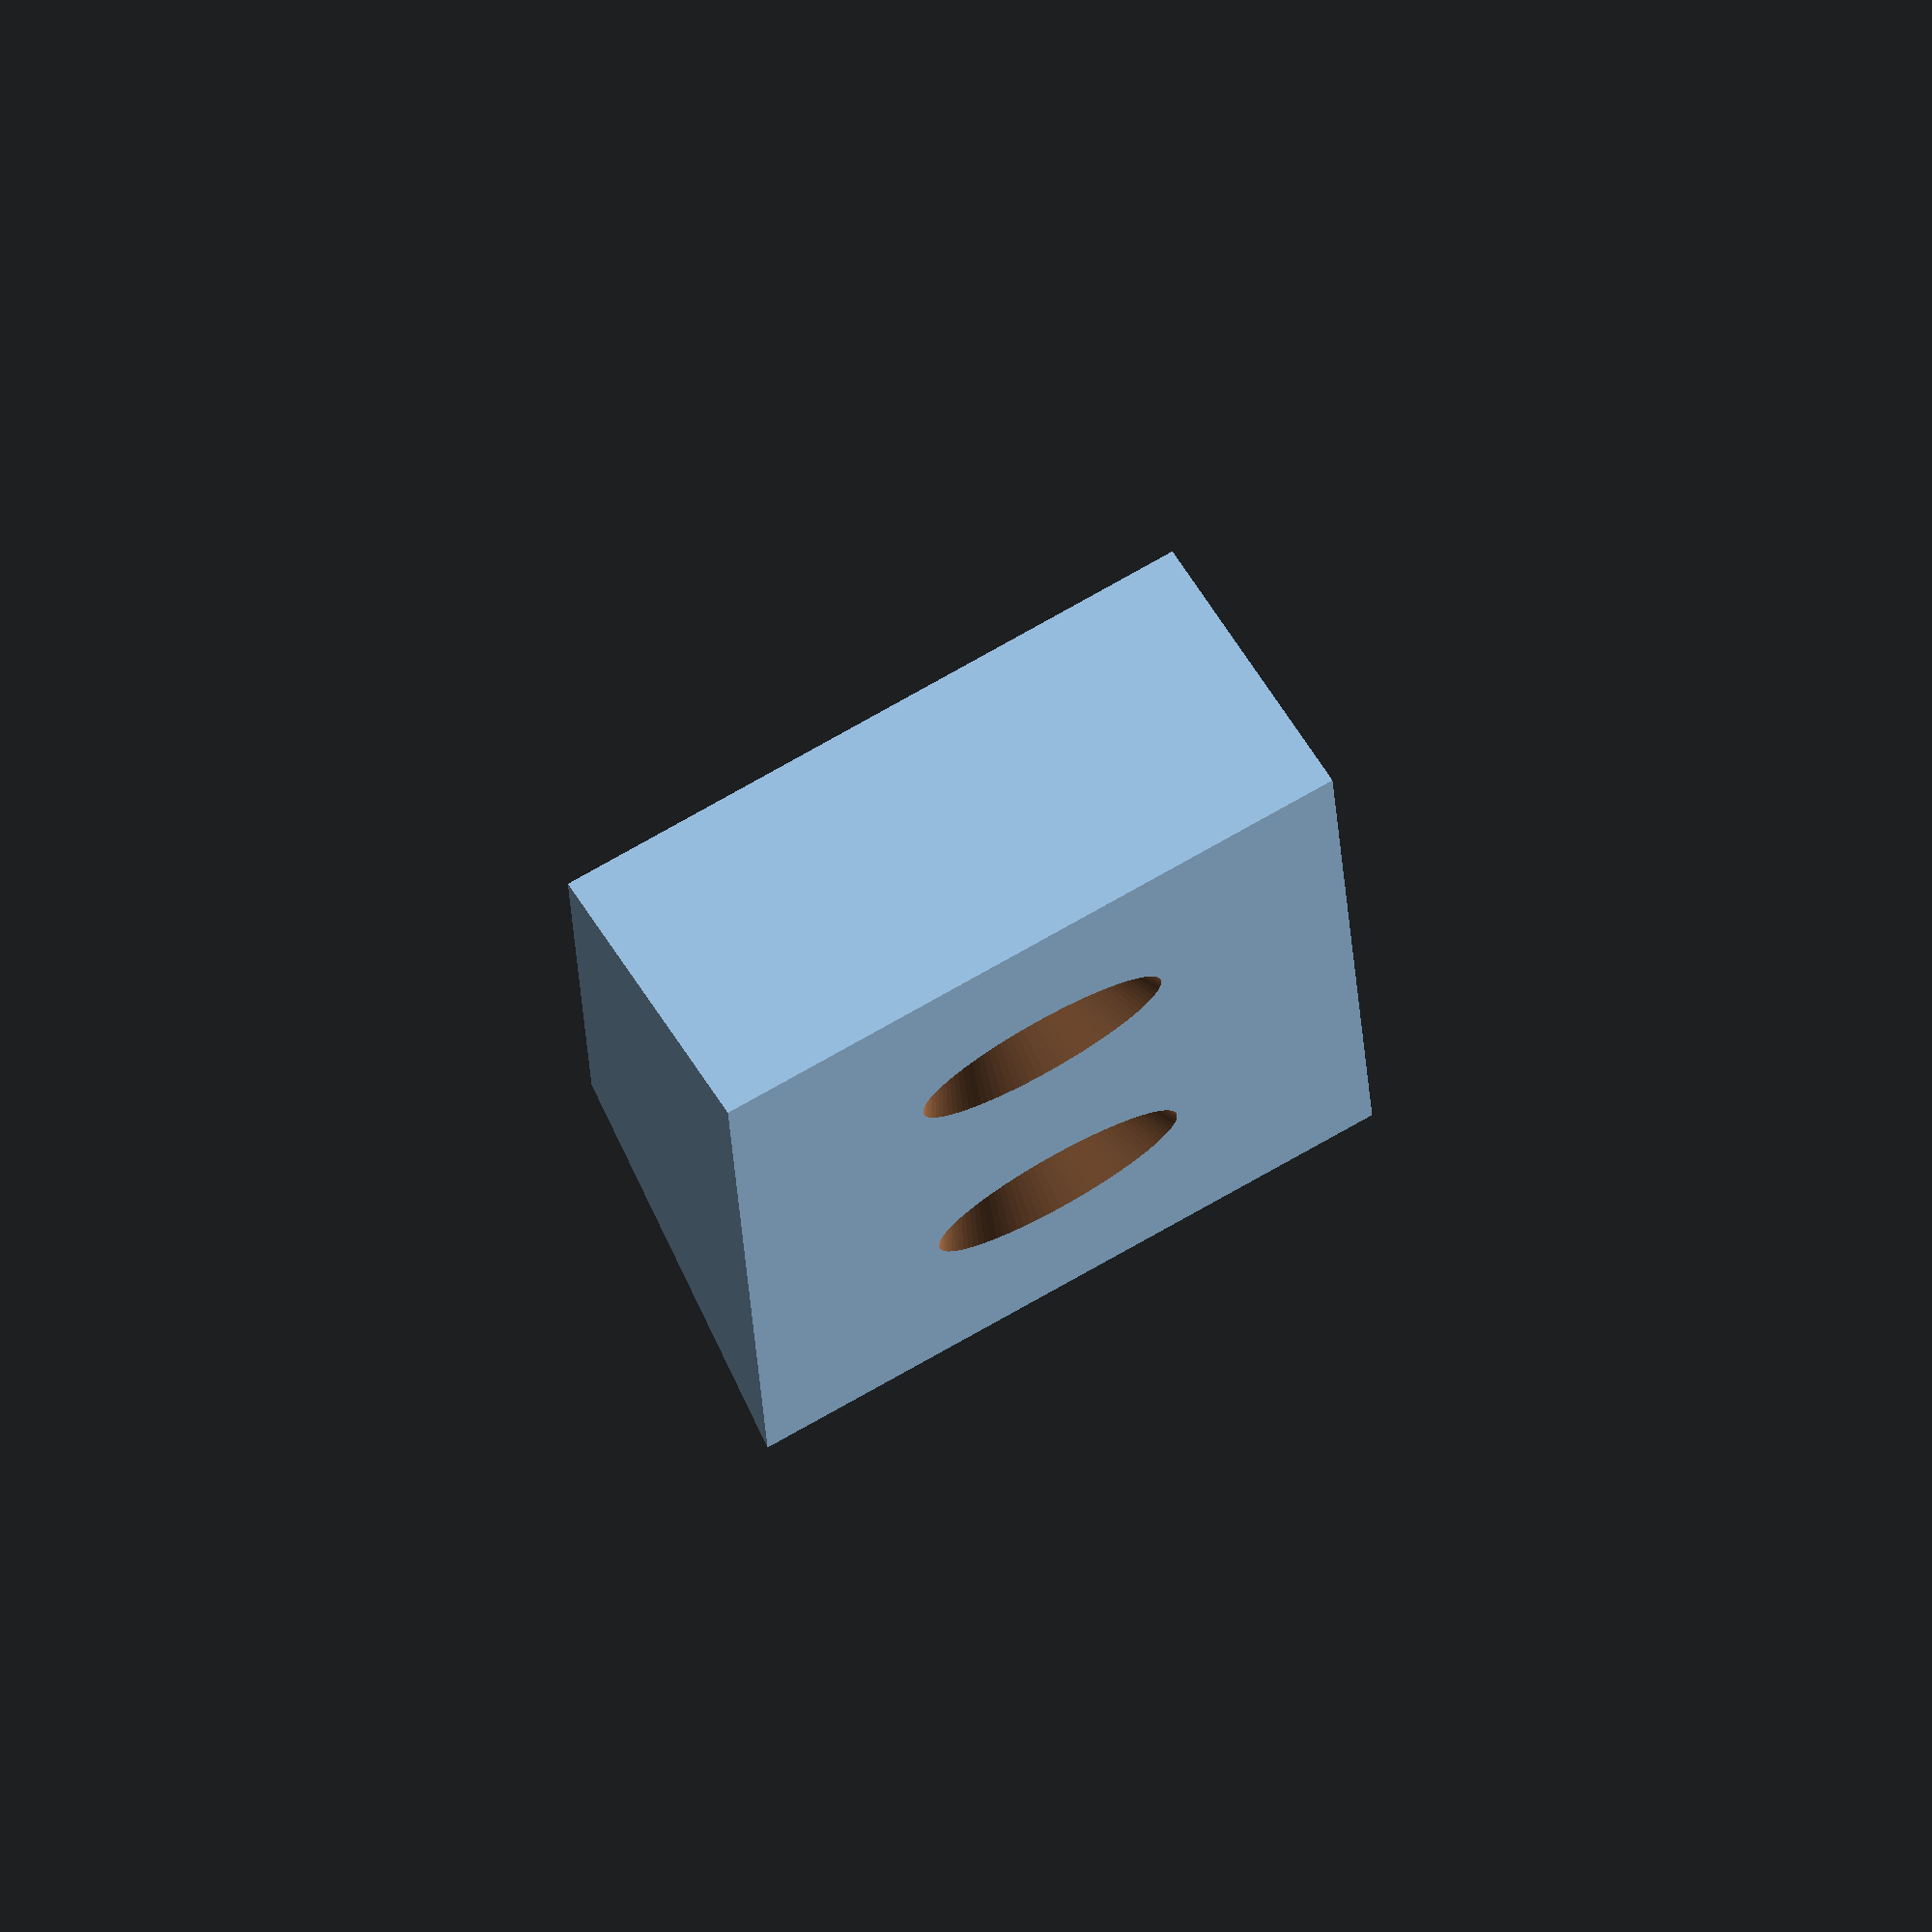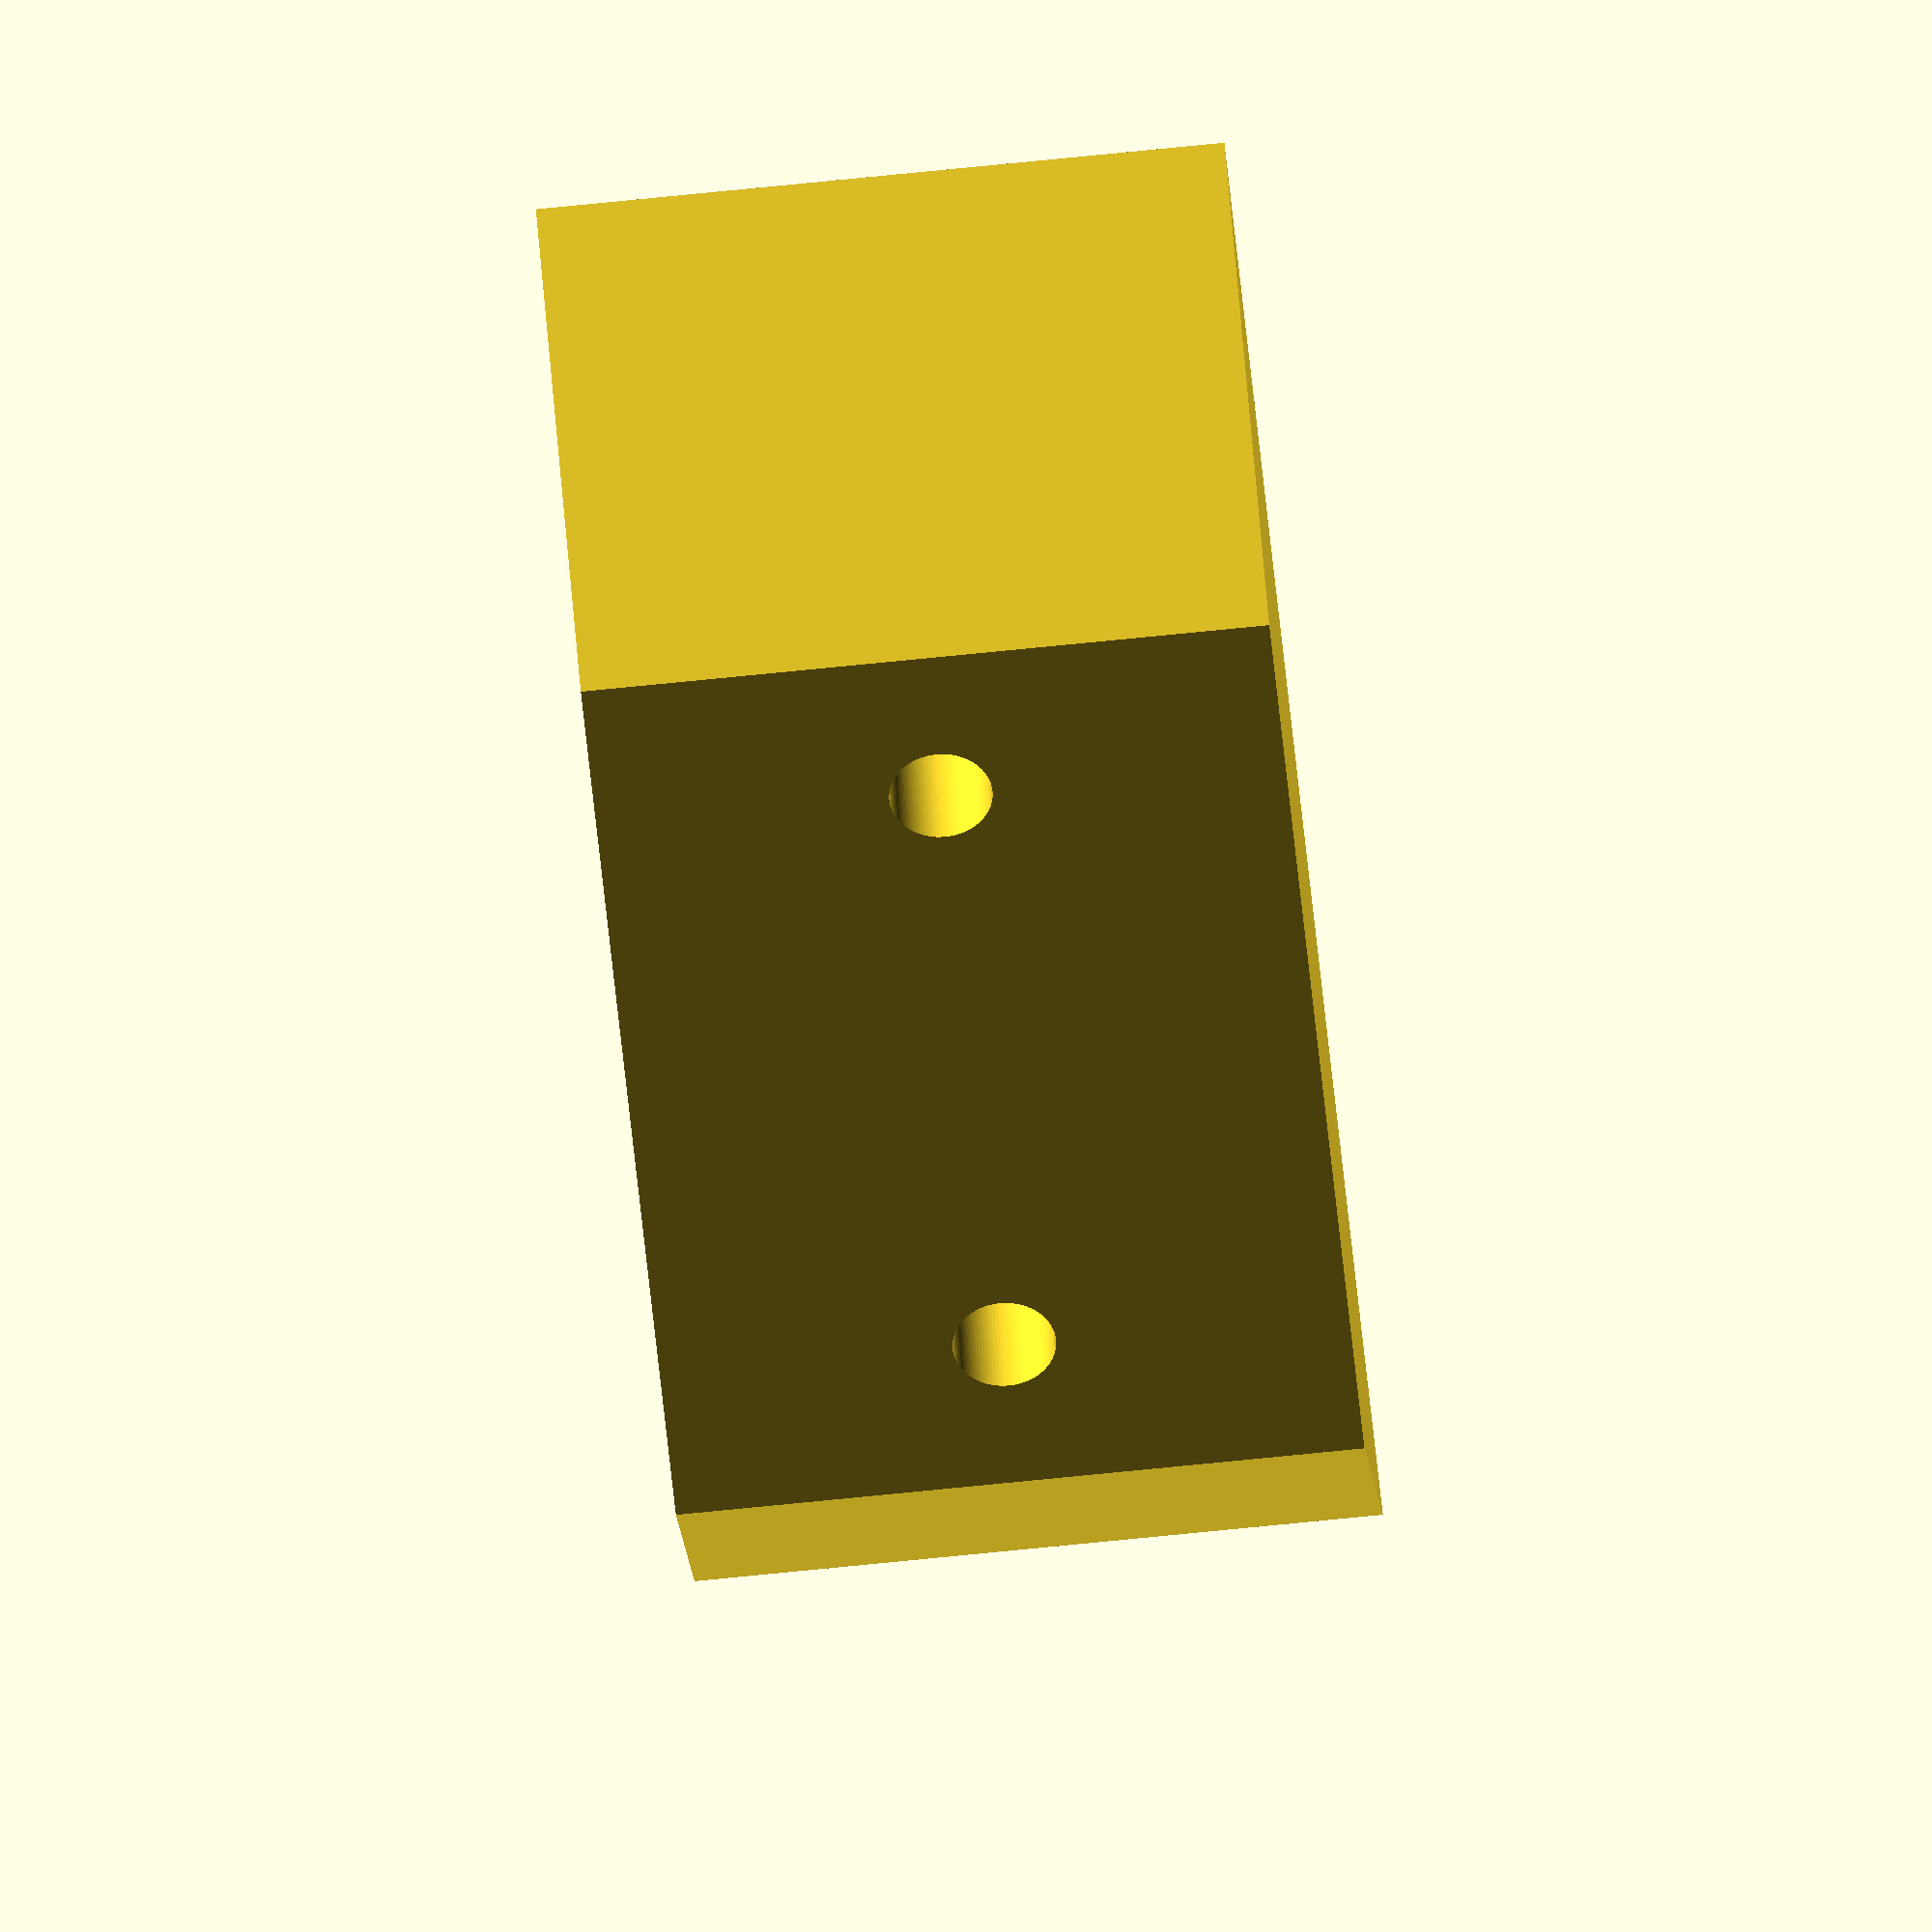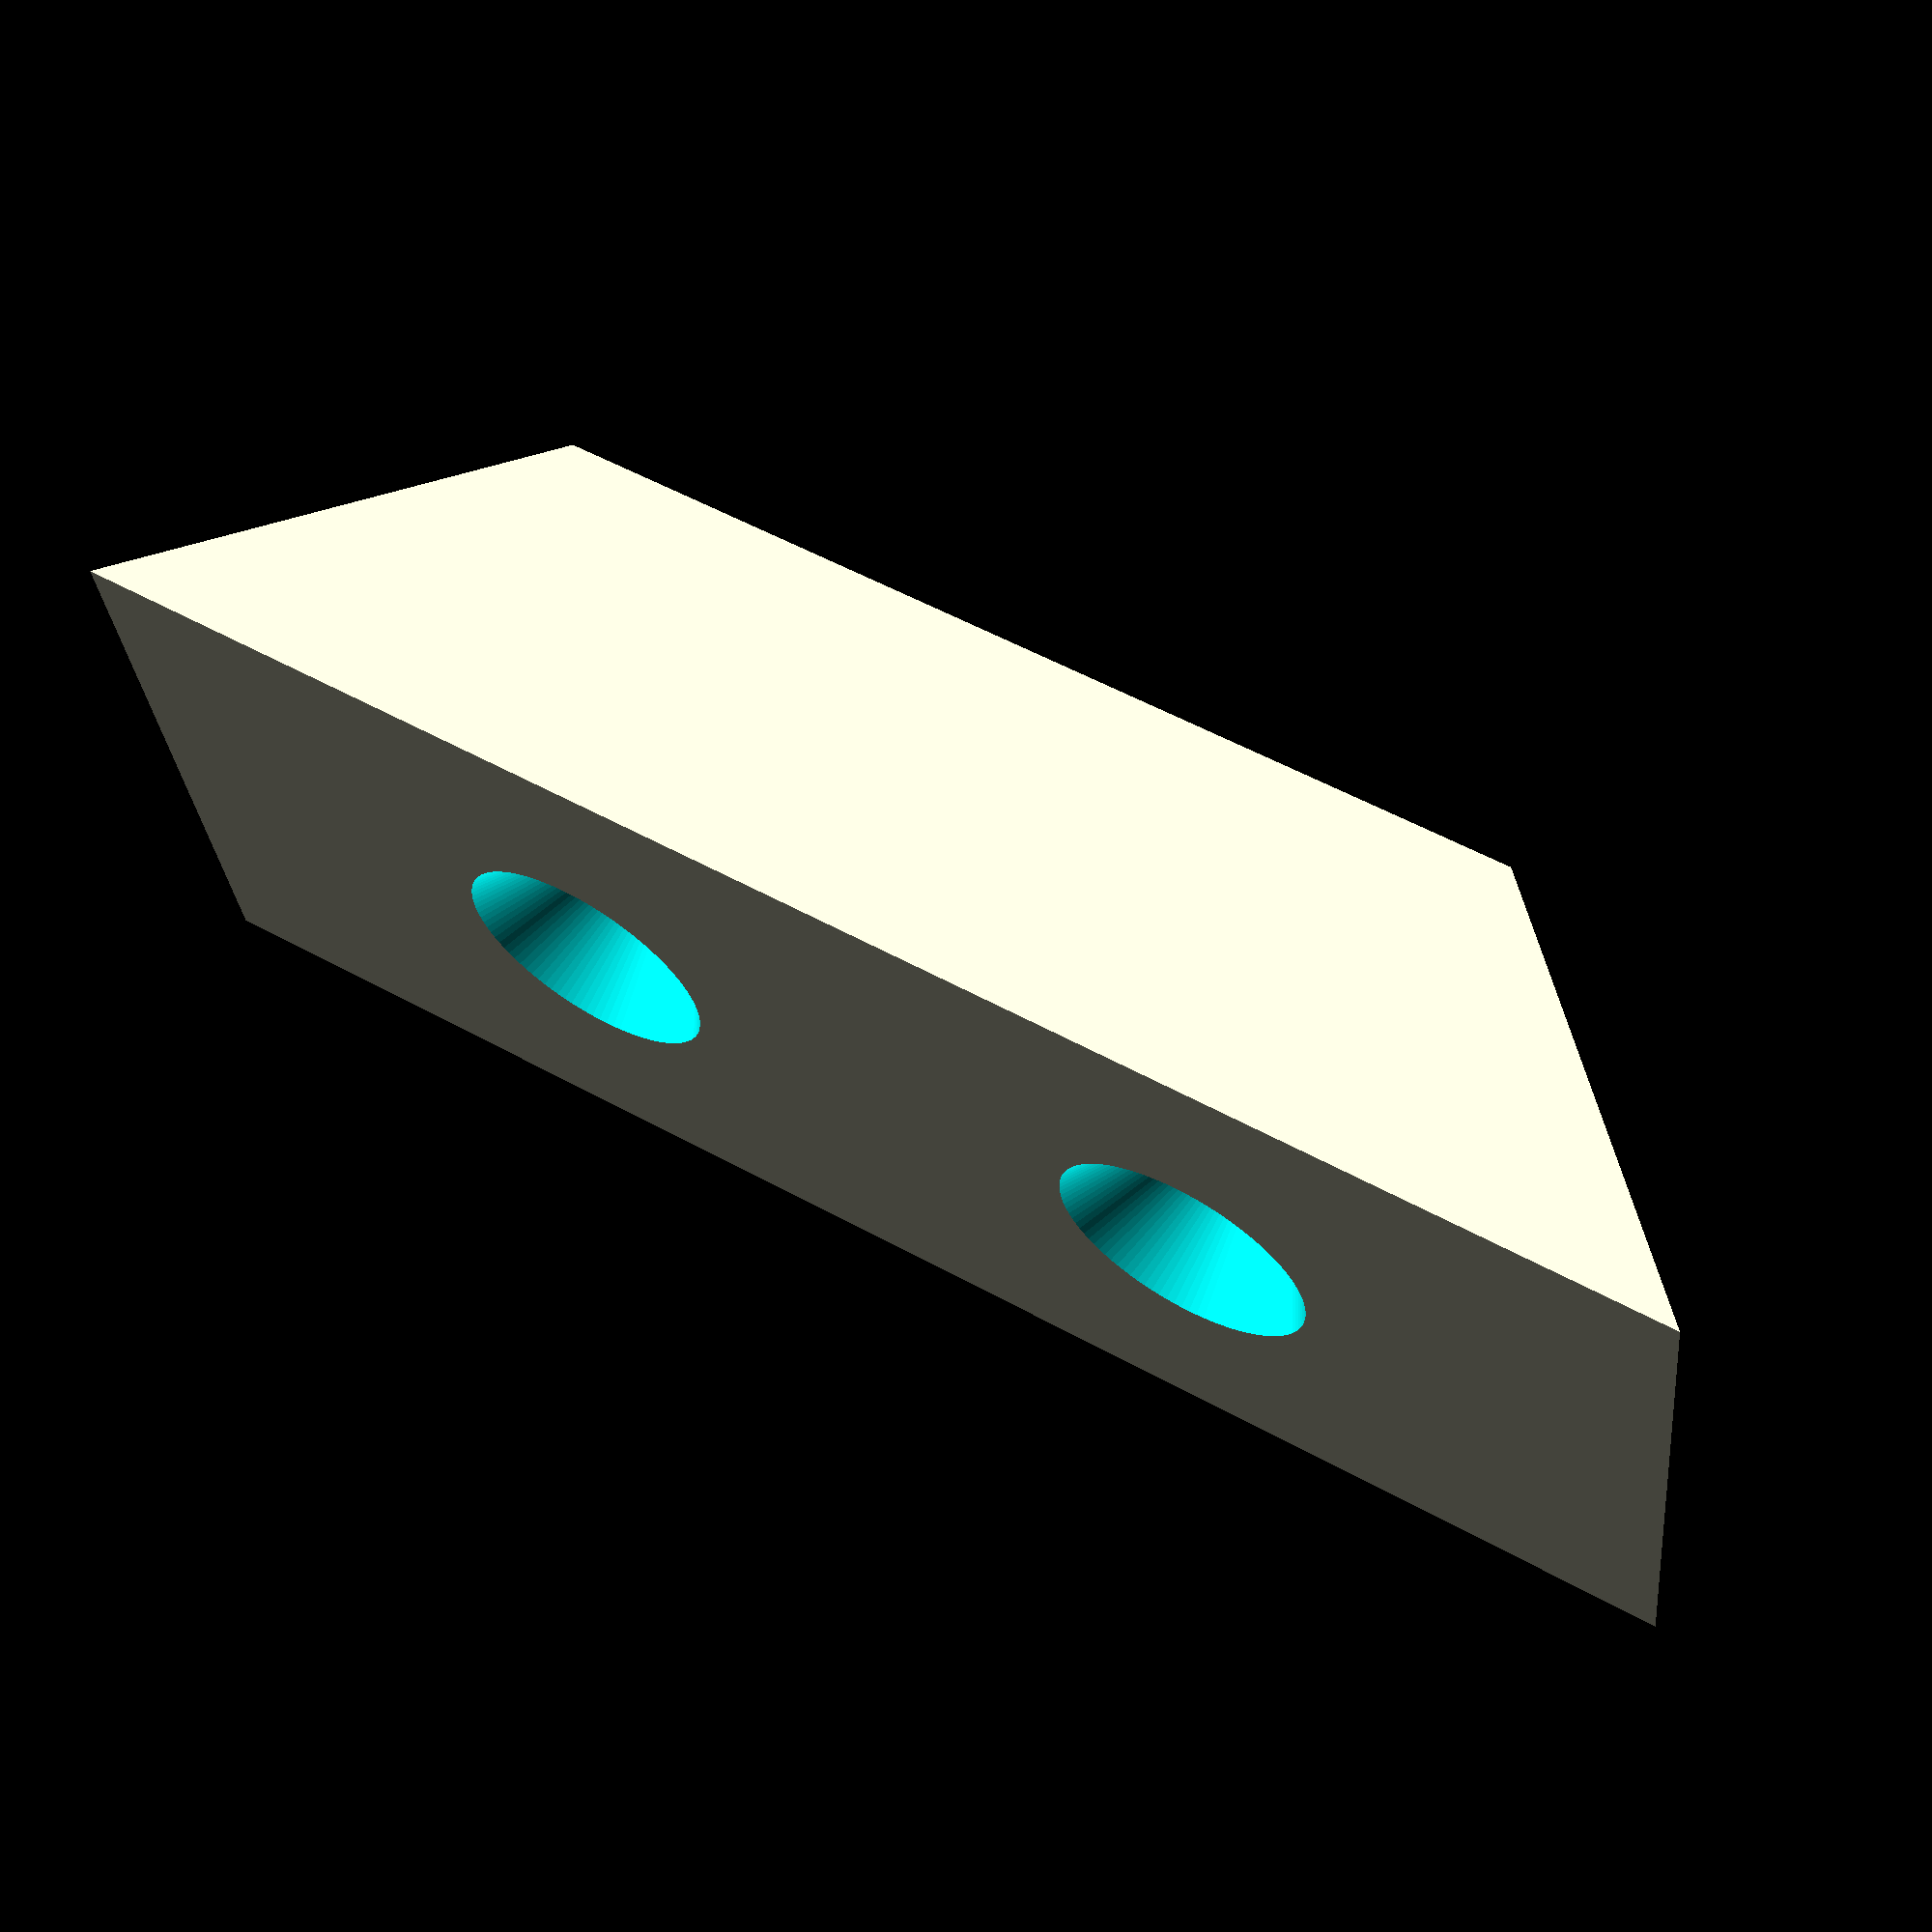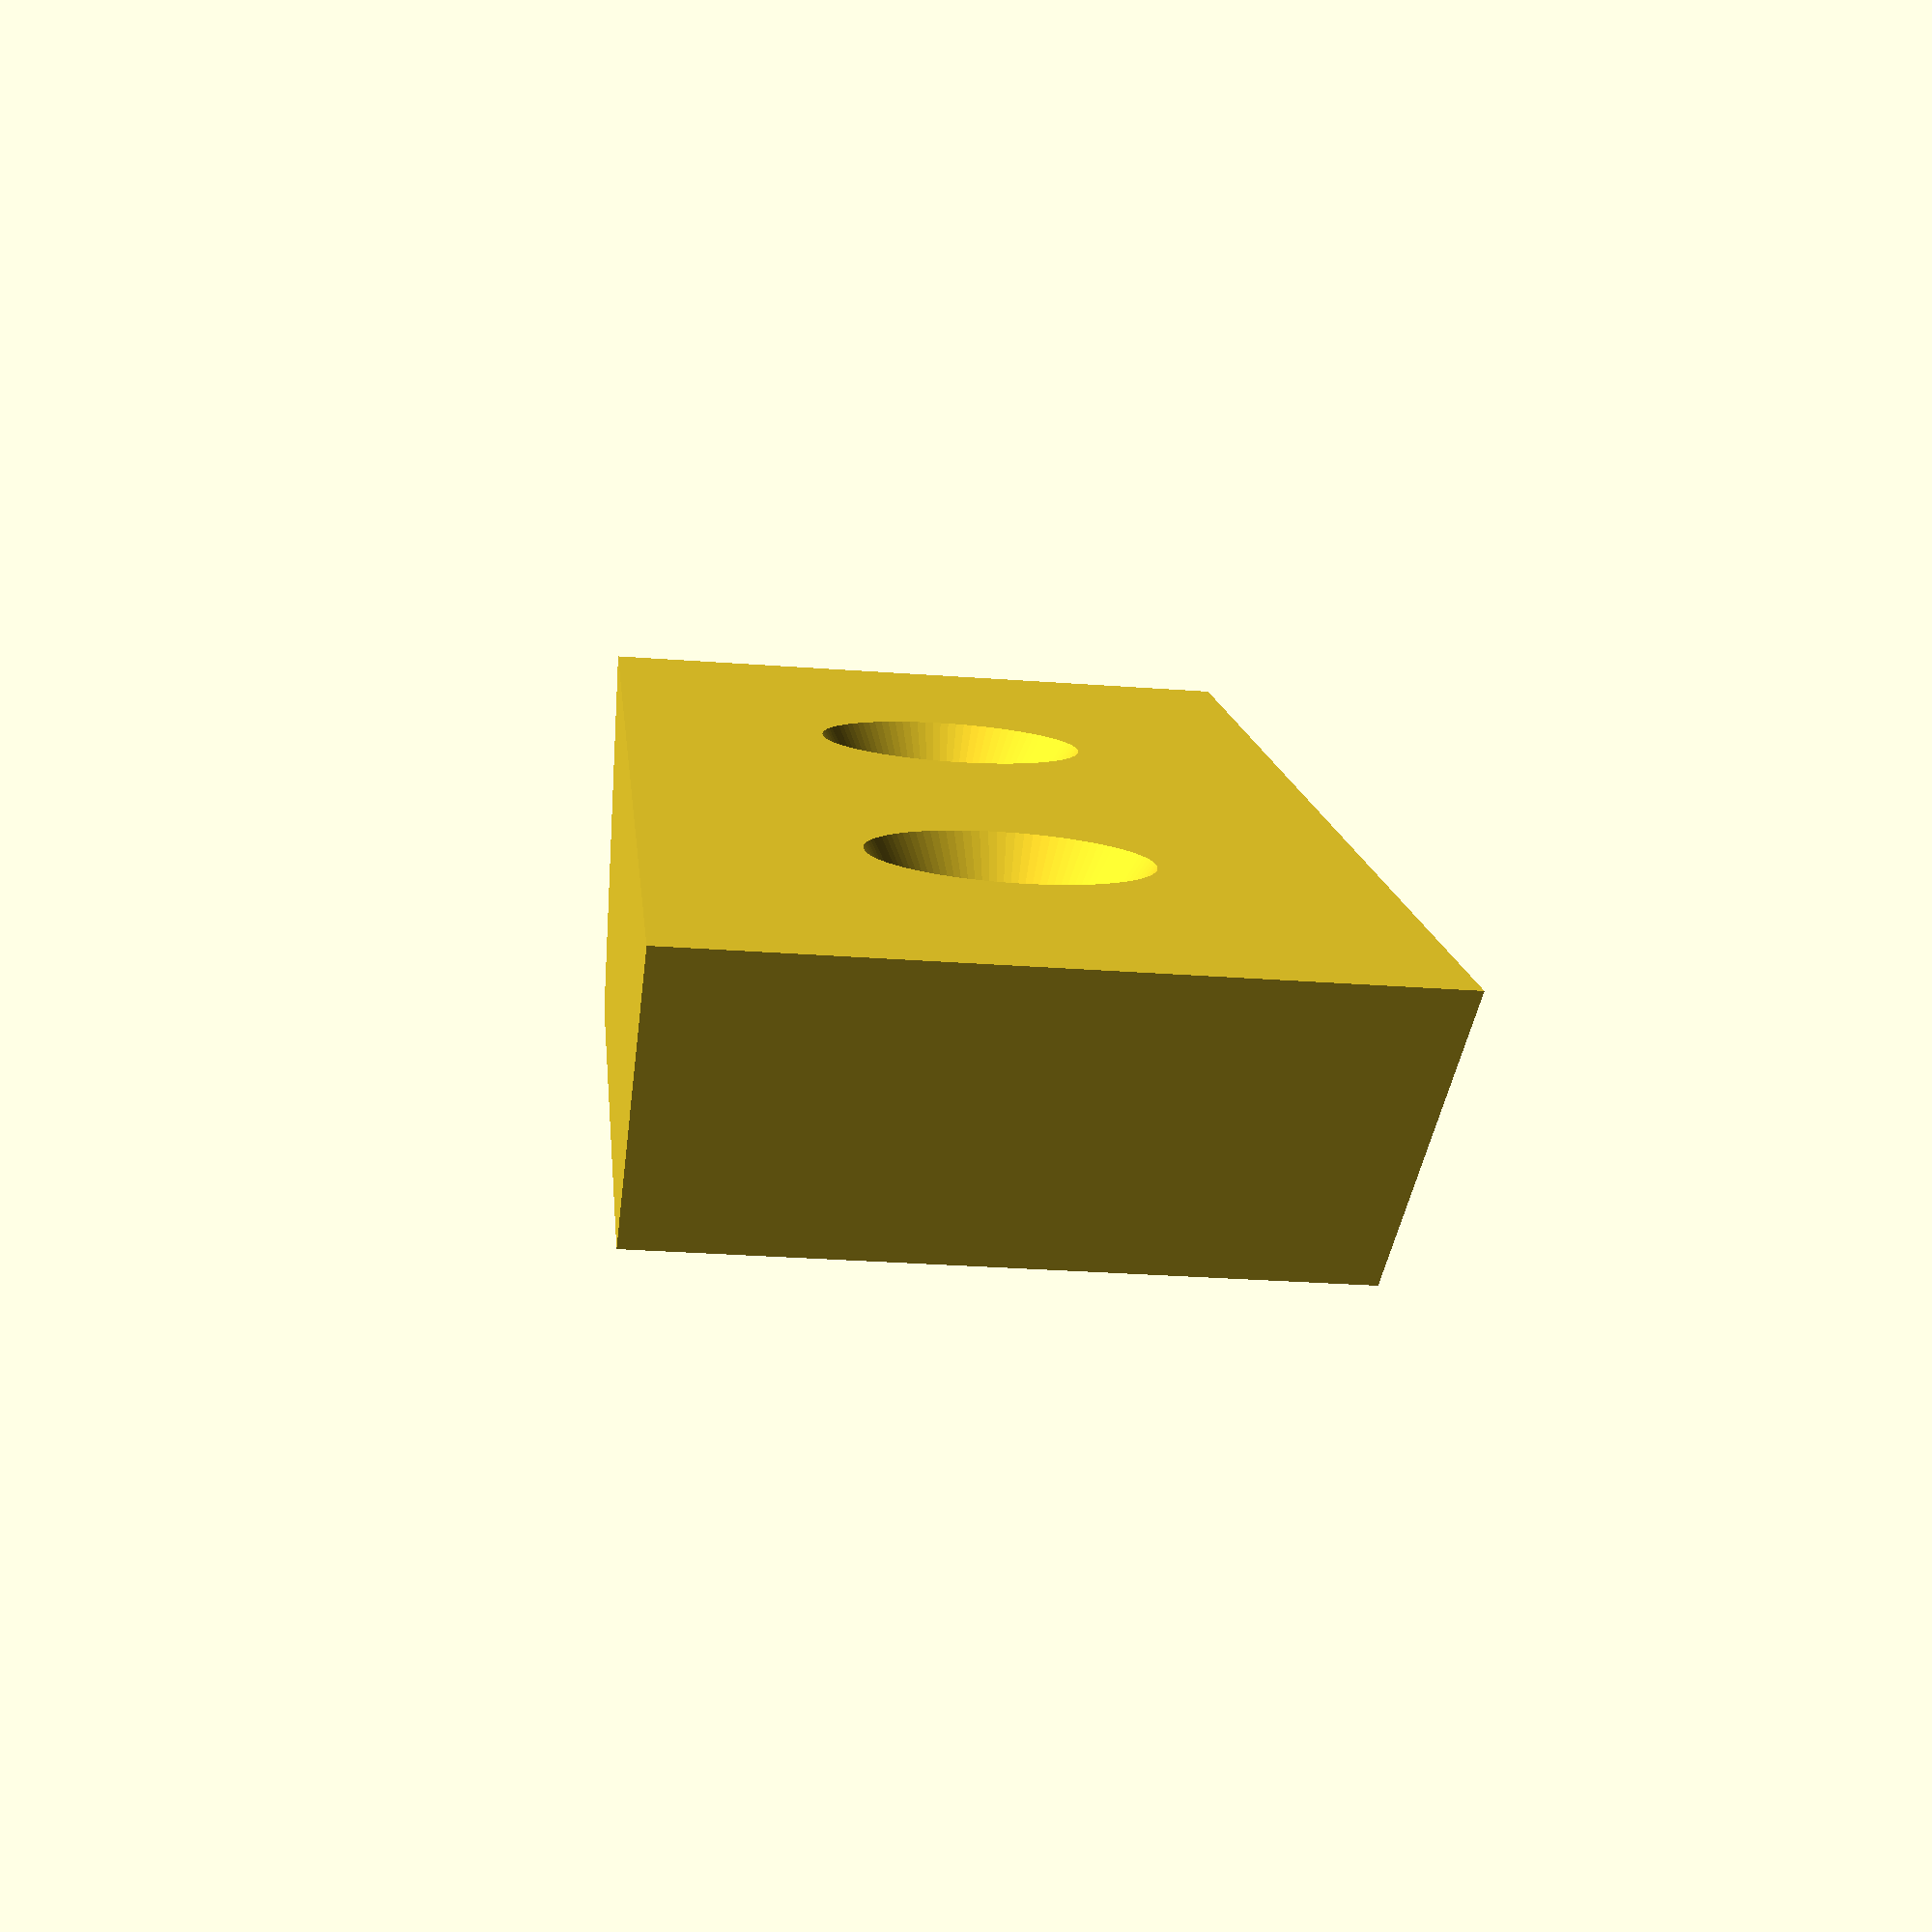
<openscad>
$fn = 100;

dovetail_final();
//hook_final();

module hook_final() {
    translate([70, -85, 0])
    cube([10, 200, 22]);

    translate([30.1, 105, 0.1])
    cube([40, 10, 22]);

    translate([20.1, -15, 0.1])
    linear_extrude(22)
    polygon([
        [0, 0],
        [0, 60],
        [0, 120],
        [10, 130],
        [10, 0]
    ]);

    difference() {
        union() {
            translate([0.1, -15, 0.1])
            cube([20, 60, 22]);
        }

        dovetail();
    }
}

module dovetail_final() {
    difference() {
        dovetail();
        union() {
            // screw holes
            translate([-1, 5, 10])
            rotate([0, 90, 0])
            cylinder(h = 20, r = 1.5);
            translate([-1, 25, 10])
            rotate([0, 90, 0])
            cylinder(h = 20, r = 1.5);
            // screw heads
            translate([6, 5, 10])
            rotate([0, 90, 0])
            cylinder(h = 4.1, r1 = 1.5, r2 = 4);
            translate([6, 25, 10])
            rotate([0, 90, 0])
            cylinder(h = 4.1, r1 = 1.5, r2 = 4);
        }
    }
}

module dovetail() {
    linear_extrude(20)
    polygon([
        [0,0],
        [10,-10],
        [10, 40],
        [0, 30]
    ]);
}
</openscad>
<views>
elev=278.8 azim=357.3 roll=60.9 proj=o view=solid
elev=75.5 azim=247.4 roll=275.7 proj=o view=solid
elev=209.3 azim=300.8 roll=174.7 proj=p view=solid
elev=209.3 azim=130.6 roll=96.3 proj=p view=solid
</views>
